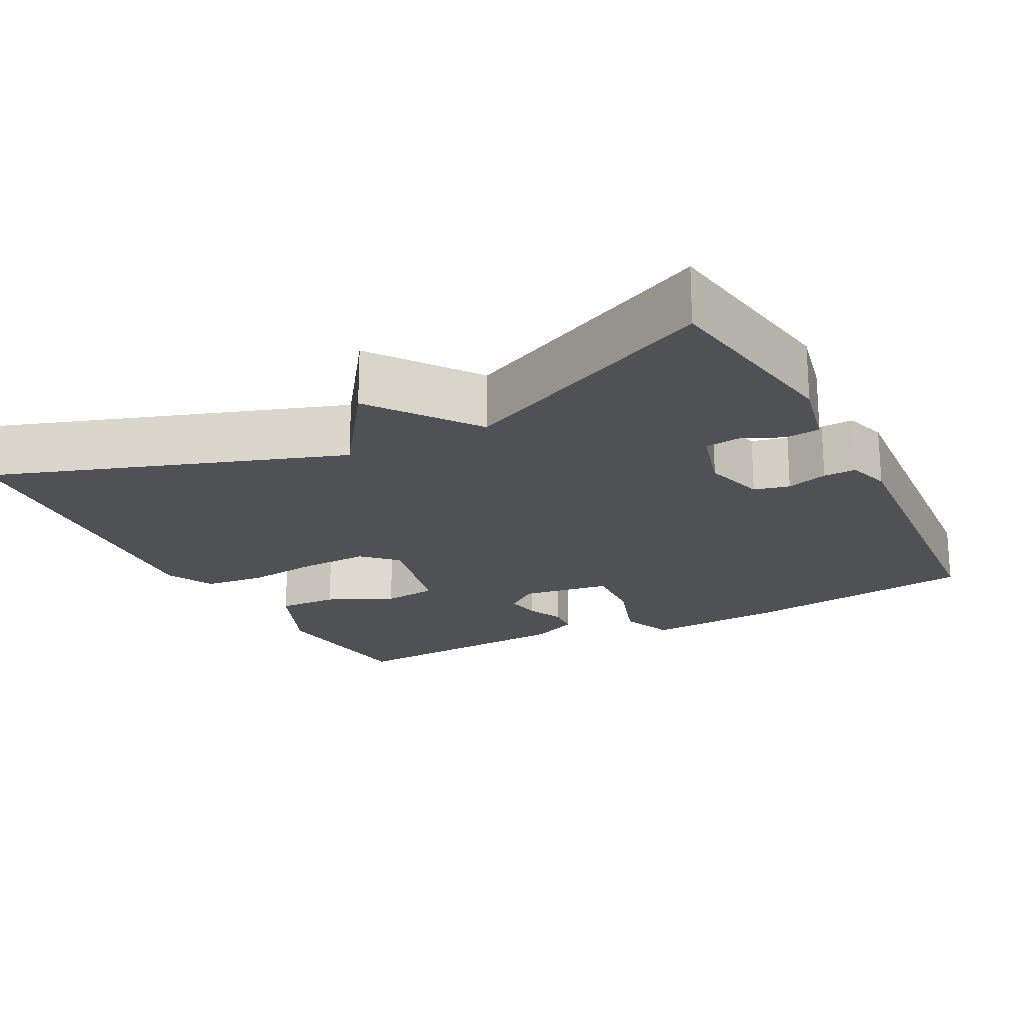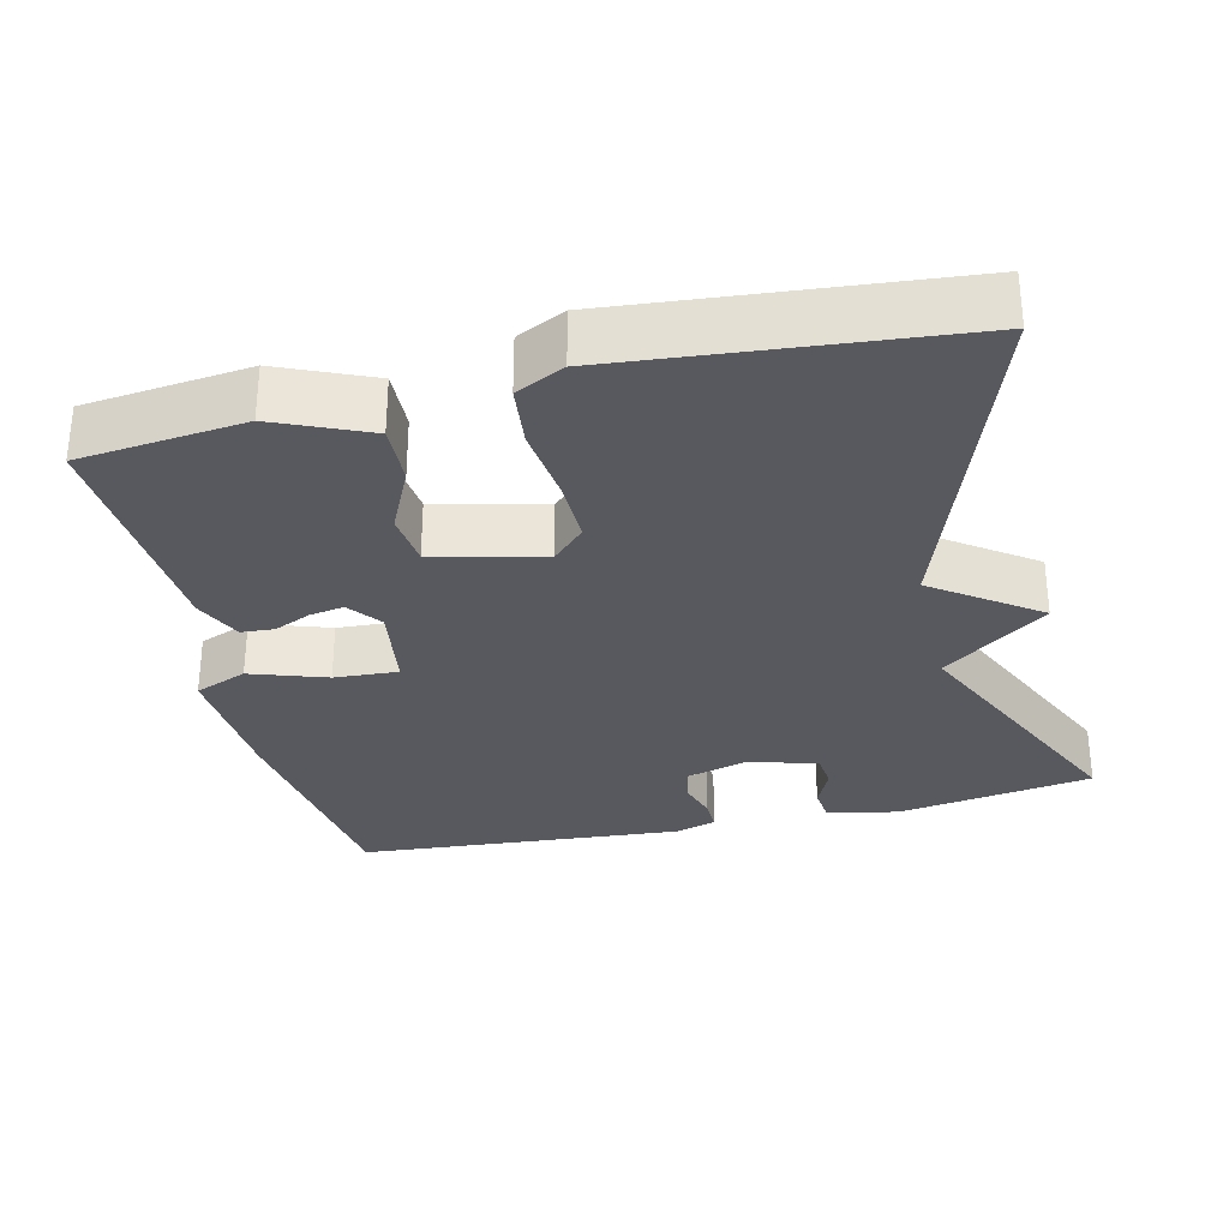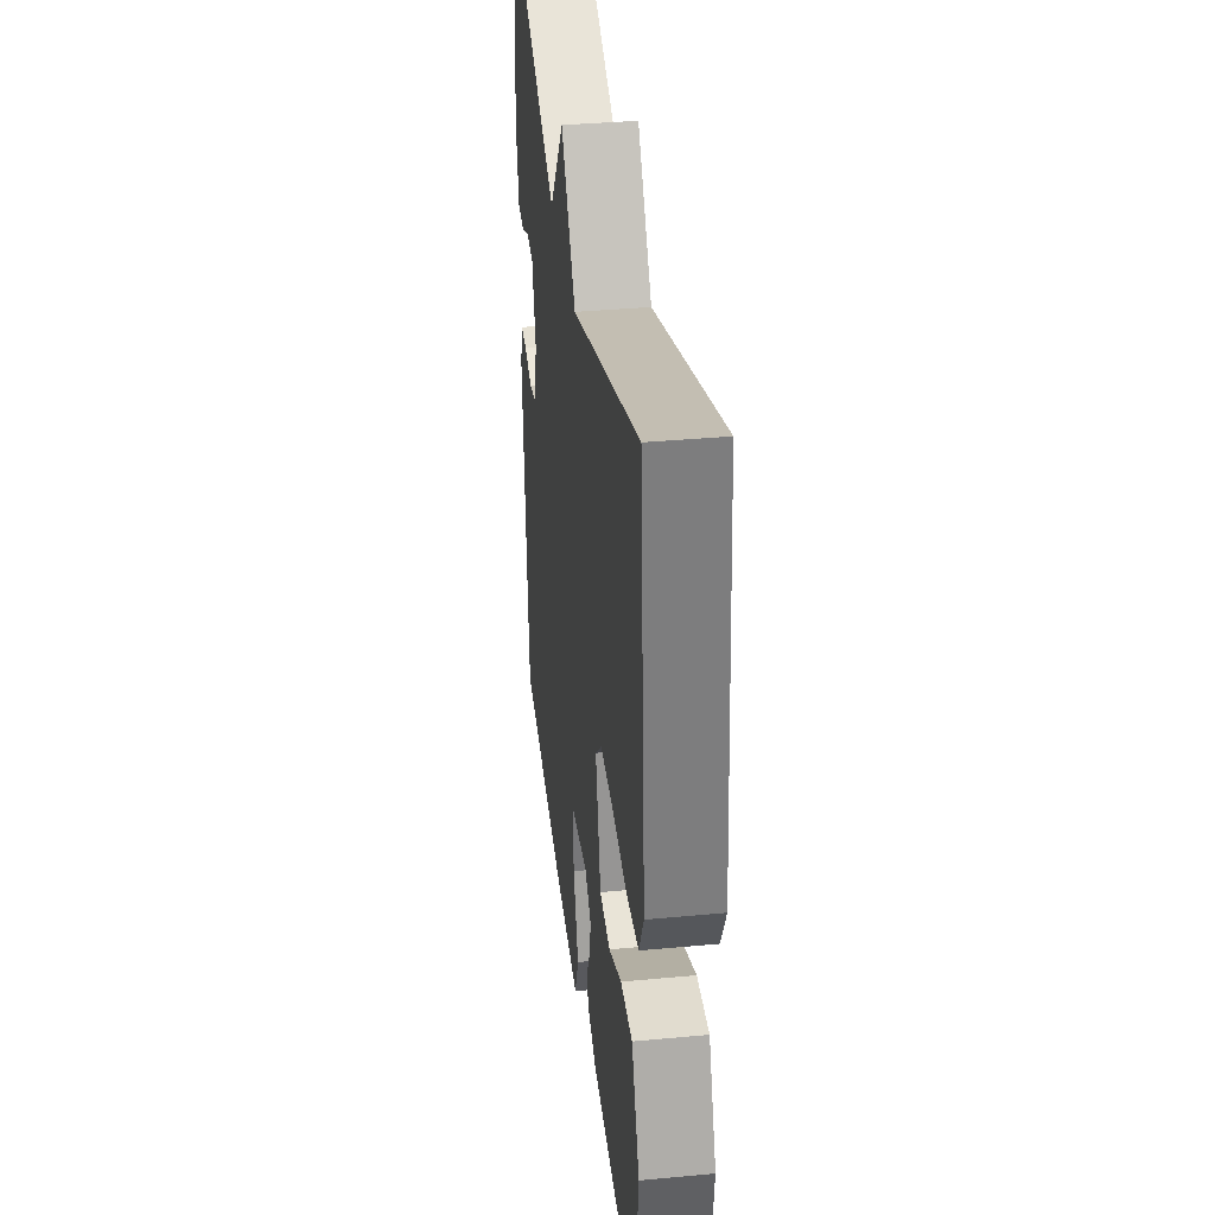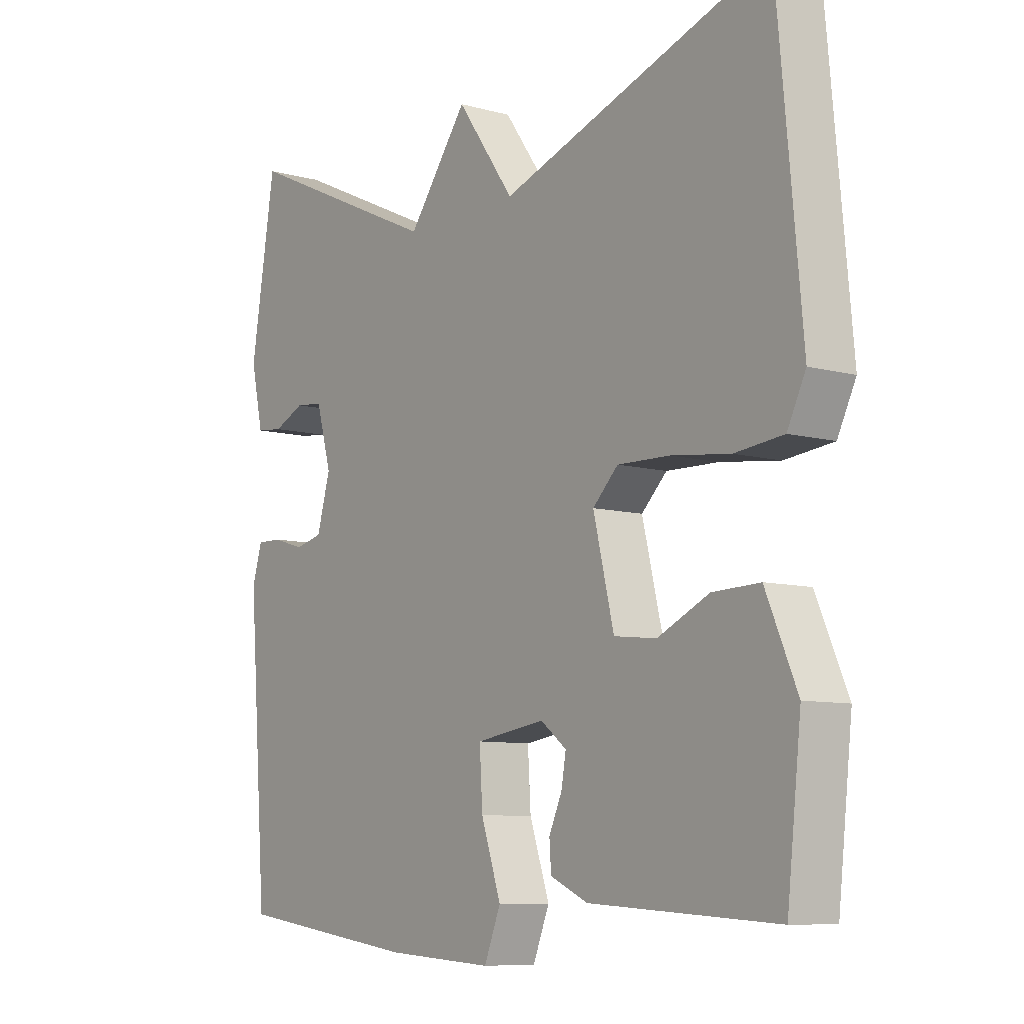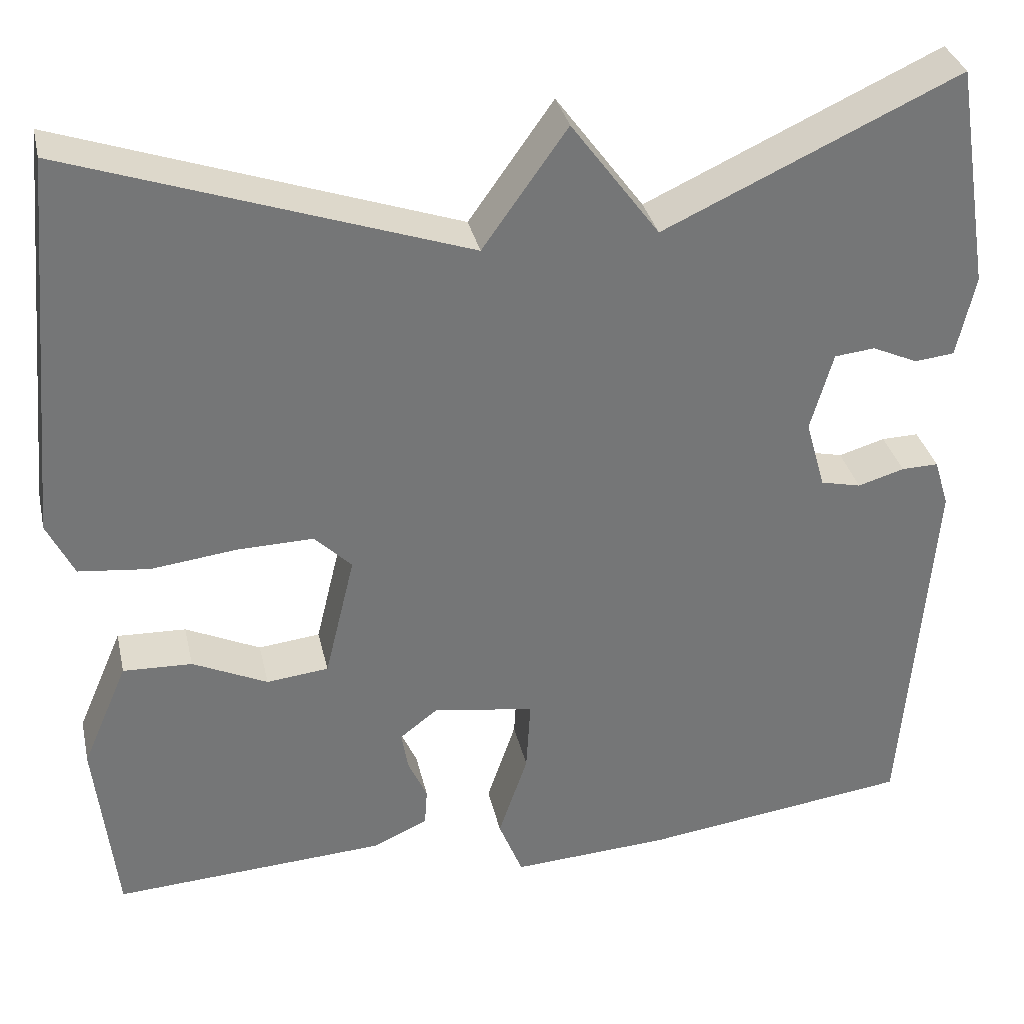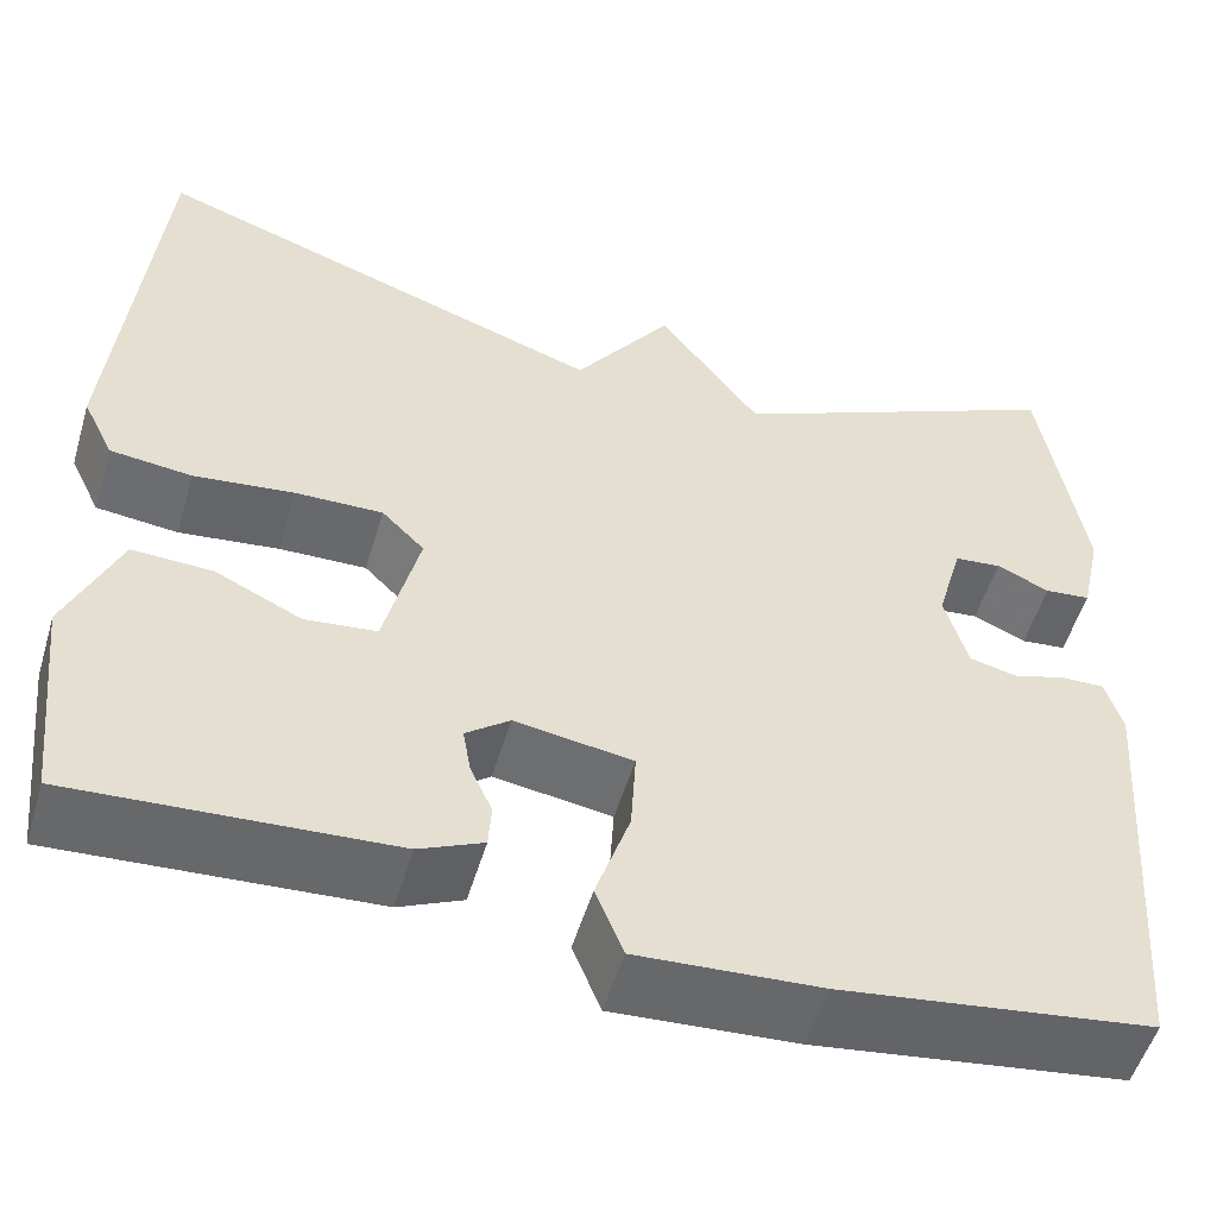
<metadata>
{"format":"obj","ext":"obj","renderer":"f3d","projection":"perspective","resolution":1024,"background":"white","views":[{"elev":-20.2,"azim":27.6,"up":"+Y"},{"elev":-30.4,"azim":-76.7,"up":"+Y"},{"elev":36.6,"azim":-96.9,"up":"+Z"},{"elev":-8.5,"azim":-126.7,"up":"+Z"},{"elev":33.6,"azim":-12.5,"up":"+Z"},{"elev":-53.0,"azim":-16.5,"up":"+Z"}]}
</metadata>
<code>
v -0.5 0.07 -0.5
v -0.524 0.07 -0.281
v -0.471 0.07 -0.158
v -0.391 0.07 -0.161
v -0.304 0.07 -0.202
v -0.232 0.07 -0.194
v -0.197 0.07 -0.049
v -0.24 0.07 -0.006
v -0.328 0.07 -0.008
v -0.428 0.07 -0.02
v -0.51 0.07 -0.011
v -0.541 0.07 0.053
v -0.5 0.07 0.5
v -0.042 0.07 0.342
v 0.056 0.07 0.48
v 0.158 0.07 0.342
v 0.5 0.07 0.5
v 0.542 0.07 0.239
v 0.521 0.07 0.144
v 0.475 0.07 0.139
v 0.422 0.07 0.163
v 0.375 0.07 0.158
v 0.349 0.07 0.066
v 0.372 0.07 -0.015
v 0.419 0.07 -0.026
v 0.473 0.07 -0.01
v 0.516 0.07 -0.009
v 0.533 0.07 -0.065
v 0.5 0.07 -0.5
v 0.188 0.07 -0.542
v 0.005 0.07 -0.553
v -0.023 0.07 -0.483
v 0.011 0.07 -0.382
v 0.016 0.07 -0.297
v -0.102 0.07 -0.279
v -0.146 0.07 -0.313
v -0.138 0.07 -0.359
v -0.116 0.07 -0.408
v -0.119 0.07 -0.452
v -0.183 0.07 -0.481
v -0.5 0 -0.5
v -0.524 0 -0.281
v -0.471 0 -0.158
v -0.391 0 -0.161
v -0.304 0 -0.202
v -0.232 0 -0.194
v -0.197 0 -0.049
v -0.24 0 -0.006
v -0.328 0 -0.008
v -0.428 0 -0.02
v -0.51 0 -0.011
v -0.541 0 0.053
v -0.5 0 0.5
v -0.042 0 0.342
v 0.056 0 0.48
v 0.158 0 0.342
v 0.5 0 0.5
v 0.542 0 0.239
v 0.521 0 0.144
v 0.475 0 0.139
v 0.422 0 0.163
v 0.375 0 0.158
v 0.349 0 0.066
v 0.372 0 -0.015
v 0.419 0 -0.026
v 0.473 0 -0.01
v 0.516 0 -0.009
v 0.533 0 -0.065
v 0.5 0 -0.5
v 0.188 0 -0.542
v 0.005 0 -0.553
v -0.023 0 -0.483
v 0.011 0 -0.382
v 0.016 0 -0.297
v -0.102 0 -0.279
v -0.146 0 -0.313
v -0.138 0 -0.359
v -0.116 0 -0.408
v -0.119 0 -0.452
v -0.183 0 -0.481
f 3 4 5
f 2 3 5
f 1 2 5
f 40 1 5
f 39 40 5
f 38 39 5
f 37 38 5
f 36 37 5 6
f 35 36 6 7
f 34 35 7
f 31 32 33
f 30 31 33
f 29 30 33
f 28 29 33
f 27 28 33
f 26 27 33
f 25 26 33
f 24 25 33 34
f 23 24 34 7
f 19 20 21
f 18 19 21
f 17 18 21
f 16 17 21
f 16 21 22
f 14 15 16
f 23 7 8
f 22 23 8
f 16 22 8
f 14 16 8
f 12 13 14
f 11 12 14
f 10 11 14
f 9 10 14
f 8 9 14
f 45 44 43
f 45 43 42
f 45 42 41
f 45 41 80
f 45 80 79
f 45 79 78
f 45 78 77
f 46 45 77 76
f 47 46 76 75
f 47 75 74
f 73 72 71
f 73 71 70
f 73 70 69
f 73 69 68
f 73 68 67
f 73 67 66
f 73 66 65
f 74 73 65 64
f 47 74 64 63
f 61 60 59
f 61 59 58
f 61 58 57
f 61 57 56
f 62 61 56
f 56 55 54
f 48 47 63
f 48 63 62
f 48 62 56
f 48 56 54
f 54 53 52
f 54 52 51
f 54 51 50
f 54 50 49
f 54 49 48
f 1 41 42 2
f 2 42 43 3
f 3 43 44 4
f 4 44 45 5
f 5 45 46 6
f 6 46 47 7
f 7 47 48 8
f 8 48 49 9
f 9 49 50 10
f 10 50 51 11
f 11 51 52 12
f 12 52 53 13
f 13 53 54 14
f 14 54 55 15
f 15 55 56 16
f 16 56 57 17
f 17 57 58 18
f 18 58 59 19
f 19 59 60 20
f 20 60 61 21
f 21 61 62 22
f 22 62 63 23
f 23 63 64 24
f 24 64 65 25
f 25 65 66 26
f 26 66 67 27
f 27 67 68 28
f 28 68 69 29
f 29 69 70 30
f 30 70 71 31
f 31 71 72 32
f 32 72 73 33
f 33 73 74 34
f 34 74 75 35
f 35 75 76 36
f 36 76 77 37
f 37 77 78 38
f 38 78 79 39
f 39 79 80 40
f 40 80 41 1

</code>
